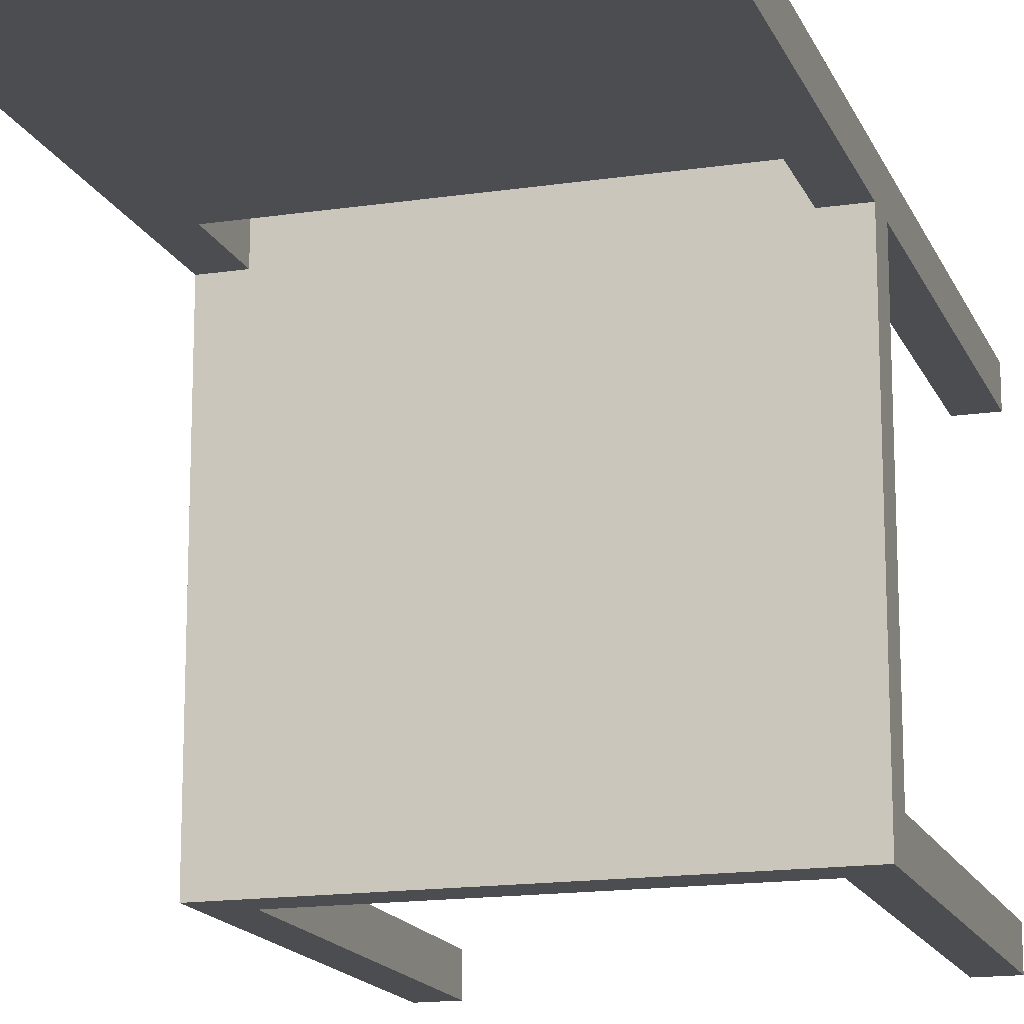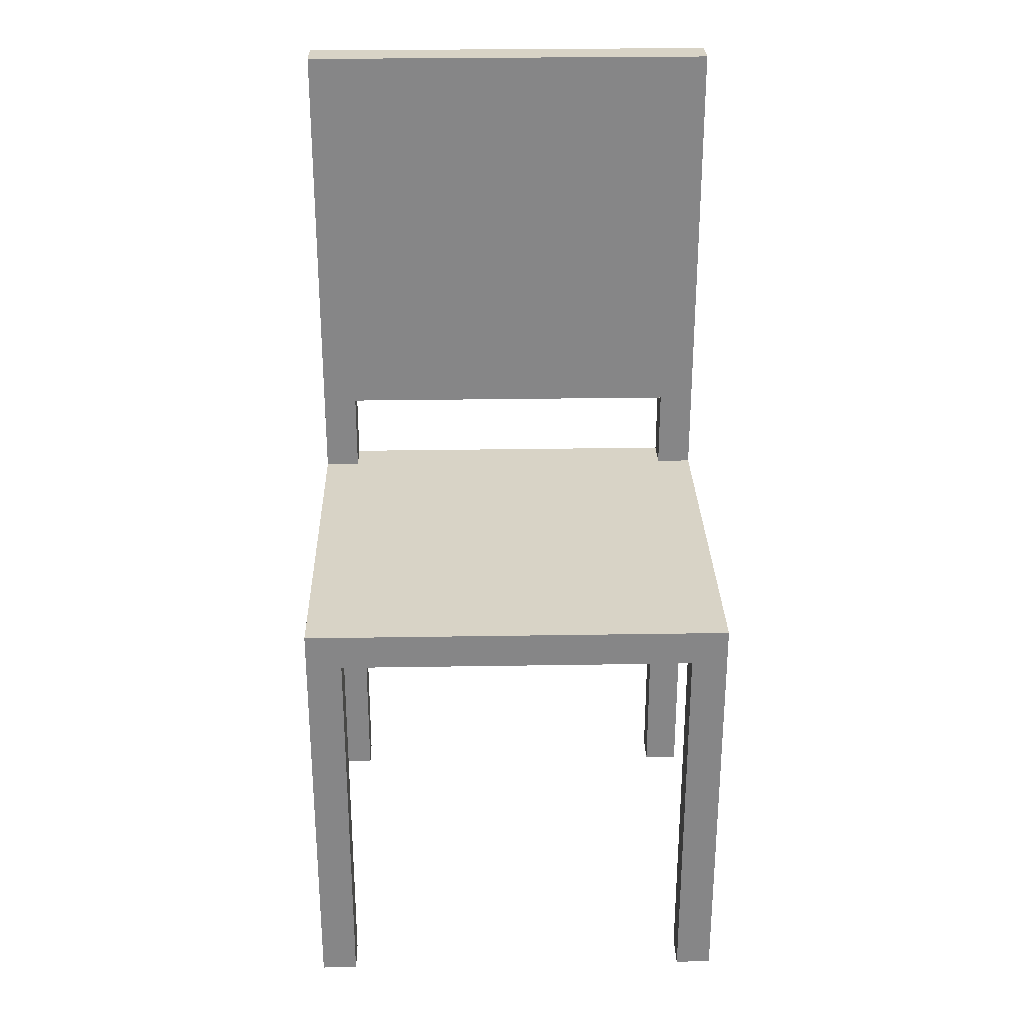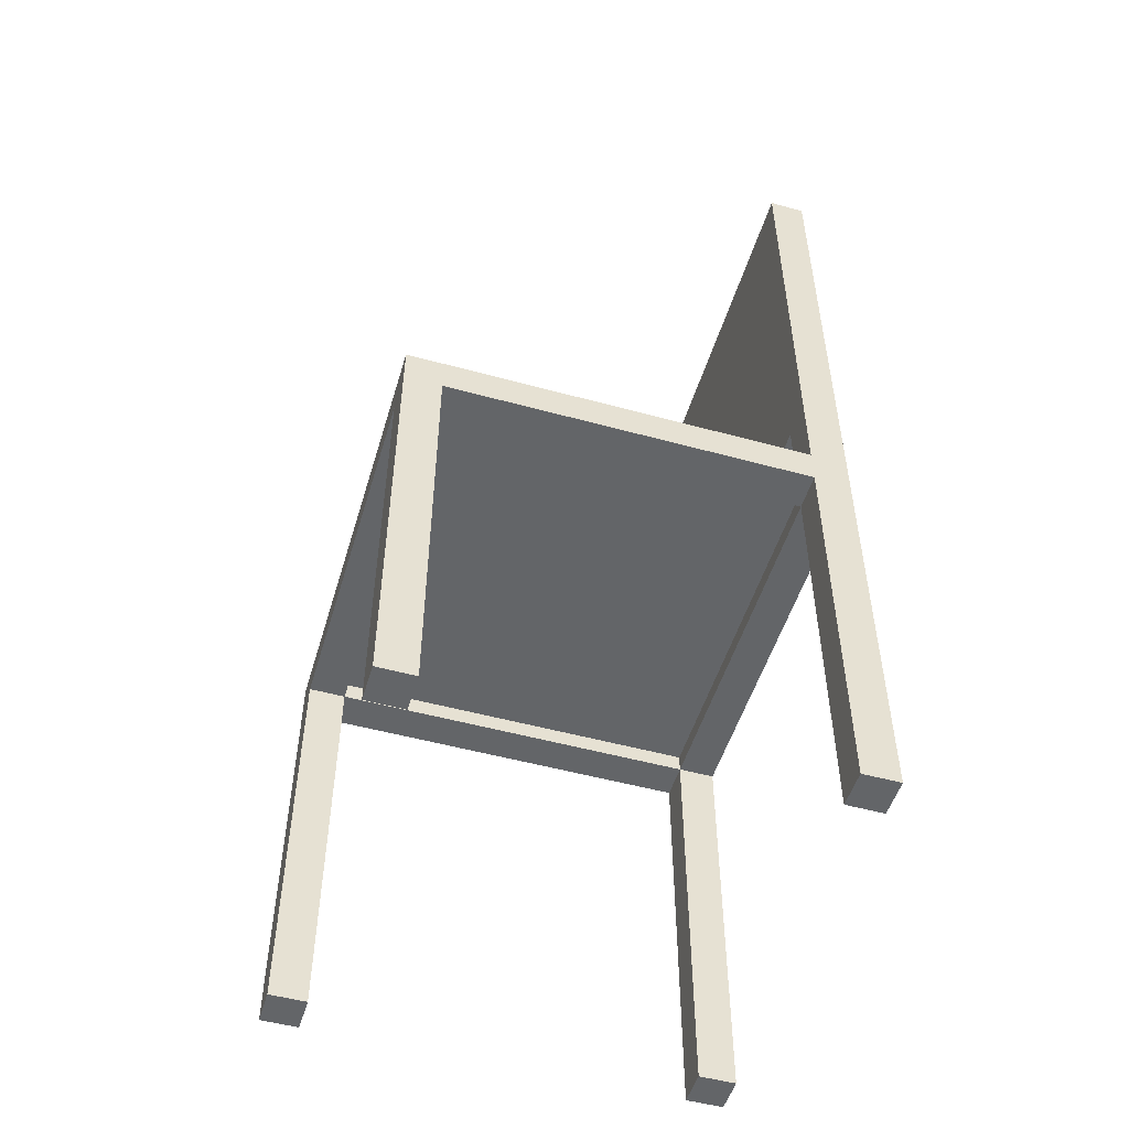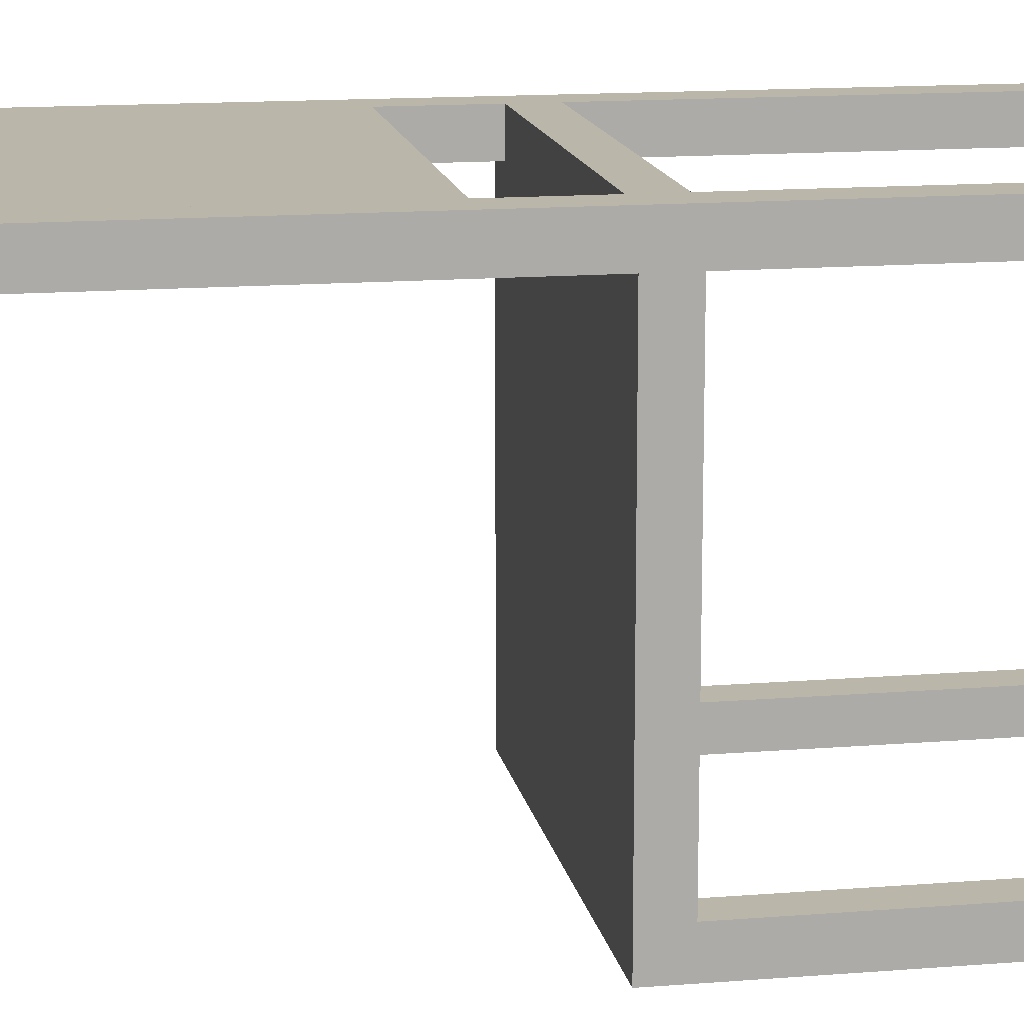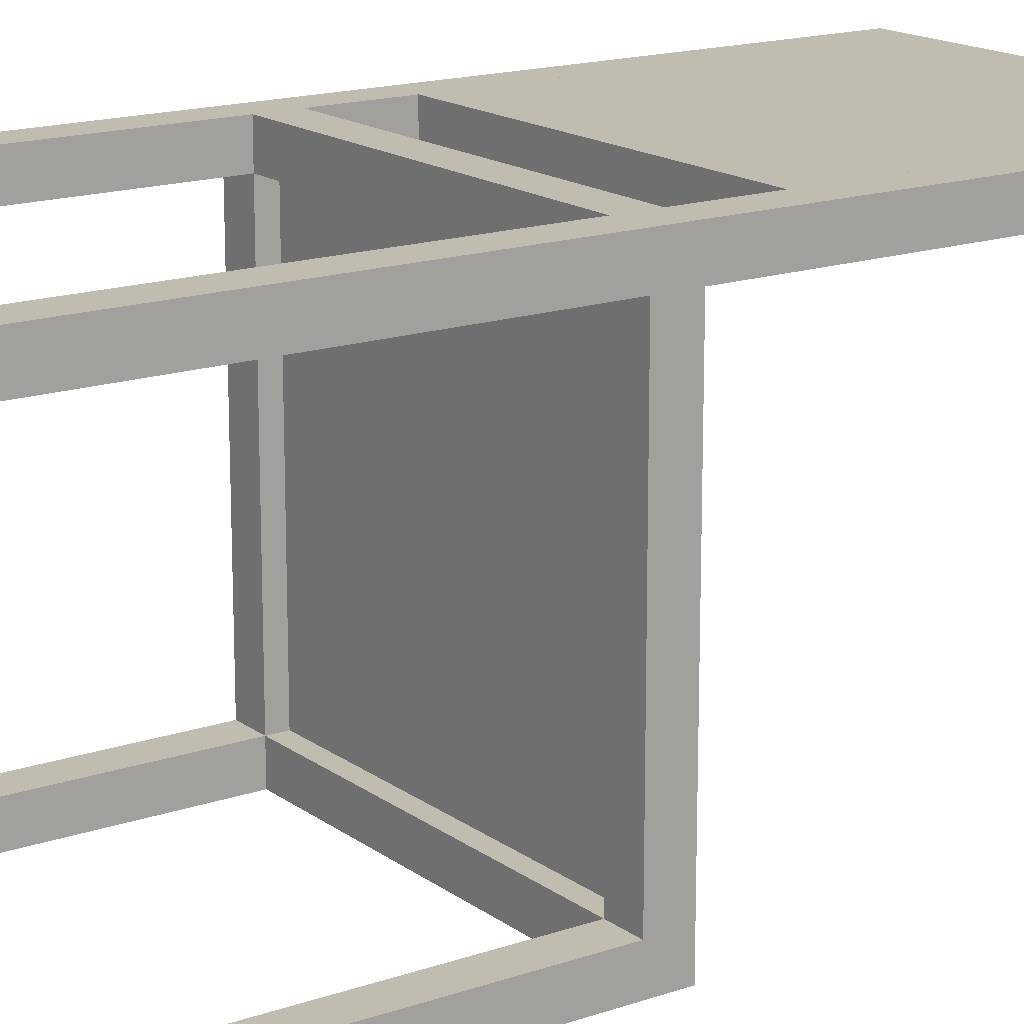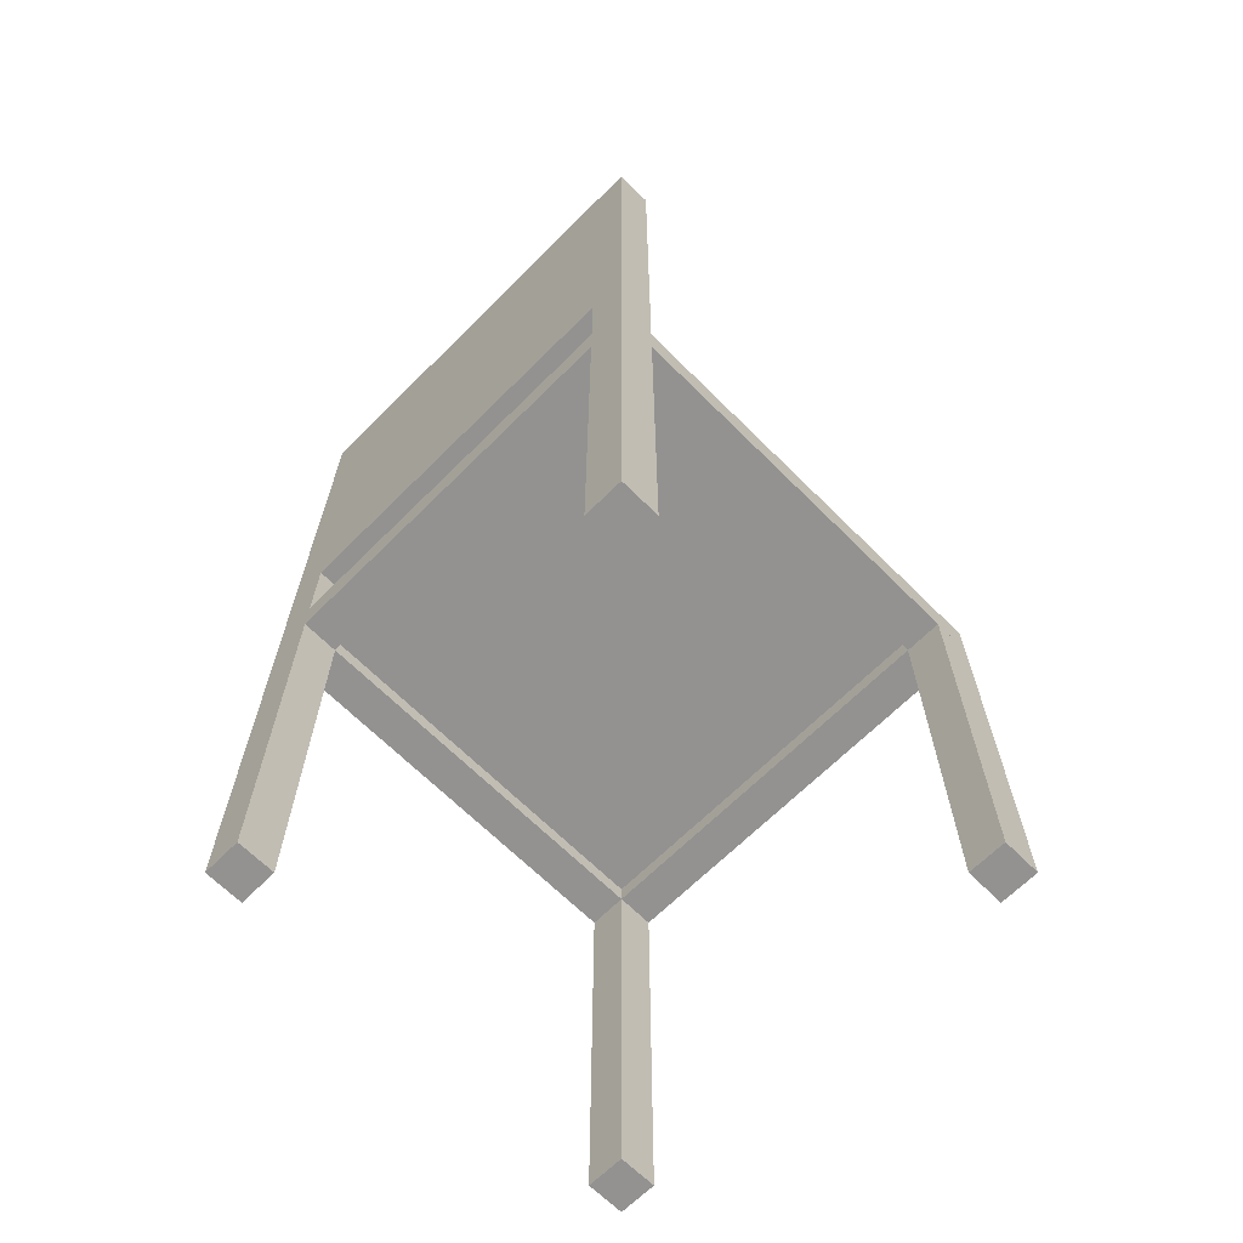
<metadata>
{"format":"obj","ext":"obj","renderer":"f3d","projection":"perspective","resolution":1024,"background":"white","views":[{"elev":-15.9,"azim":-162.7,"up":"+Z"},{"elev":27.9,"azim":178.6,"up":"+Y"},{"elev":-51.4,"azim":-106.6,"up":"+Y"},{"elev":14.1,"azim":-100.2,"up":"+Z"},{"elev":16.5,"azim":55.0,"up":"+Z"},{"elev":-66.4,"azim":45.0,"up":"+Y"}]}
</metadata>
<code>
v 0.1686 -0.3494 -0.2046
v 0.2012 -0.3494 -0.2372
v 0.2012 -0.3494 -0.2046
v 0.1686 -0.3494 -0.2372
v 0.2012 0.009242 -0.2046
v 0.1686 0.009242 -0.2372
v 0.2012 0.009242 -0.2372
v 0.1686 0.009242 -0.2046
v 0.1686 0.009242 0.1214
v -0.1574 0.009242 -0.2372
v 0.2012 0.009242 0.1214
v 0.1686 0.02554 -0.2046
v -0.1574 0.009242 -0.2046
v 0.2012 0.04184 0.1214
v 0.2012 0.4837 0.154
v 0.2012 -0.3494 0.1214
v 0.1686 0.02554 0.1214
v -0.1574 0.02554 -0.2046
v -0.1574 -0.3494 -0.2372
v 0.2012 0.4837 0.1214
v 0.1686 -0.3494 0.1214
v -0.1574 0.02554 0.1214
v -0.1574 -0.3494 -0.2046
v -0.19 0.009242 -0.2372
v -0.19 -0.3494 -0.2046
v -0.19 0.009242 -0.2046
v -0.19 0.009242 0.1214
v 0.2012 -0.3494 0.154
v 0.1686 -0.3494 0.154
v 0.1686 0.009242 0.154
v -0.1574 0.009242 0.1214
v -0.19 -0.3494 -0.2372
v -0.1574 0.009242 0.154
v -0.1574 -0.3494 0.1214
v -0.19 0.4837 0.1214
v -0.19 0.04184 0.1214
v 0.1686 0.04184 0.154
v 0.1686 0.1173 0.154
v 0.1686 0.4837 0.154
v -0.19 -0.3494 0.1214
v -0.19 0.4837 0.154
v -0.1574 -0.3494 0.154
v -0.1574 0.04184 0.154
v -0.19 -0.3494 0.154
v -0.1574 0.1173 0.154
v -0.1574 0.4837 0.154
v 0.2012 0.04184 -0.2372
v -0.19 0.04184 -0.2372
v 0.1686 0.04184 0.1214
v 0.1686 0.1173 0.1214
v 0.1686 0.4837 0.1214
v -0.1574 0.04184 0.1214
v -0.1574 0.4837 0.1214
v -0.1574 0.1173 0.1214
v -0.1558 0.1173 0.1214
v -0.1558 0.4837 0.1214
v -0.1574 0.04184 -0.2046
v 0.1686 0.04184 -0.2046
g mesh1_mesh1-geometry
f 1 2 3
f 2 1 4
f 2 5 3
f 5 1 3
f 1 6 4
f 6 2 4
f 5 2 7
f 1 5 8
f 6 1 8
f 2 6 7
f 5 9 8
f 6 8 10
f 9 5 11
f 9 12 8
f 13 10 8
f 14 15 11
f 16 9 11
f 12 9 17
f 18 8 12
f 13 19 10
f 8 18 13
f 15 14 20
f 11 15 16
f 9 16 21
f 9 22 17
f 19 13 23
f 19 24 10
f 25 13 26
f 13 27 26
f 22 13 18
f 16 15 28
f 16 29 21
f 29 9 21
f 9 29 30
f 9 30 31
f 22 9 31
f 13 25 23
f 25 19 23
f 24 19 32
f 24 25 26
f 27 13 31
f 13 22 31
f 15 29 28
f 29 16 28
f 29 15 30
f 33 31 30
f 19 25 32
f 25 24 32
f 34 27 31
f 27 35 36
f 30 15 37
f 38 15 39
f 33 34 31
f 27 34 40
f 35 27 41
f 37 15 38
f 34 33 42
f 41 33 43
f 34 44 40
f 44 27 40
f 41 27 44
f 41 43 45
f 33 44 42
f 44 34 42
f 44 33 41
f 41 45 46
g mesh1_mesh1-geometry
f 3 2 1
f 4 1 2
f 3 5 2
f 3 1 5
f 4 6 1
f 4 2 6
f 7 2 5
f 8 5 1
f 8 1 6
f 7 6 2
f 5 14 7
f 6 5 7
f 7 5 6
f 8 9 5
f 5 6 8
f 8 6 5
f 10 8 6
f 7 47 6
f 47 7 14
f 11 14 5
f 11 5 9
f 8 12 9
f 8 10 13
f 6 48 10
f 48 6 47
f 47 14 48
f 11 15 14
f 11 17 14
f 14 17 11
f 11 9 16
f 17 11 9
f 9 11 17
f 17 9 12
f 12 8 18
f 10 19 13
f 26 10 13
f 13 10 26
f 13 18 8
f 24 10 48
f 49 48 14
f 20 14 15
f 16 15 11
f 14 17 49
f 49 17 14
f 21 16 9
f 30 17 9
f 9 17 30
f 17 22 9
f 18 17 12
f 23 13 19
f 10 24 19
f 10 26 24
f 24 26 10
f 26 13 25
f 26 27 13
f 18 13 22
f 24 48 26
f 37 48 49
f 49 14 50
f 20 50 14
f 20 15 51
f 28 15 16
f 17 30 49
f 49 30 17
f 21 29 16
f 21 9 29
f 30 29 9
f 31 30 9
f 31 9 22
f 17 18 22
f 23 25 13
f 23 19 25
f 32 19 24
f 26 25 24
f 31 13 27
f 27 26 36
f 31 22 13
f 36 26 48
f 52 48 37
f 49 30 37
f 37 30 49
f 49 50 37
f 51 50 20
f 39 51 15
f 28 29 15
f 28 16 29
f 30 15 29
f 30 31 33
f 22 43 31
f 31 43 22
f 27 22 31
f 31 22 27
f 32 25 19
f 32 24 25
f 31 27 34
f 36 35 27
f 22 27 36
f 36 27 22
f 36 48 52
f 52 37 43
f 37 15 30
f 30 43 37
f 38 37 50
f 38 51 50
f 50 51 38
f 51 53 50
f 51 39 53
f 51 38 39
f 39 38 51
f 39 15 38
f 31 34 33
f 31 43 33
f 33 43 31
f 43 30 33
f 43 22 52
f 52 22 43
f 40 34 27
f 41 27 35
f 36 52 35
f 22 36 52
f 52 36 22
f 43 45 52
f 38 15 37
f 45 50 38
f 38 50 45
f 54 50 53
f 46 53 39
f 38 45 39
f 42 33 34
f 43 33 41
f 40 44 34
f 40 27 44
f 44 27 41
f 41 35 46
f 54 35 52
f 54 52 45
f 45 43 41
f 50 45 54
f 54 45 50
f 53 35 54
f 46 54 53
f 53 54 46
f 53 46 35
f 46 39 45
f 42 44 33
f 42 34 44
f 41 33 44
f 46 45 41
f 54 46 45
f 45 46 54
g mesh1_mesh1-geometry
f 7 14 5
f 6 47 7
f 14 7 47
f 5 14 11
f 10 48 6
f 47 6 48
f 48 14 47
f 48 10 24
f 14 48 49
f 26 48 24
f 49 48 37
f 36 26 27
f 48 26 36
f 37 48 52
f 52 48 36
f 43 37 52
f 37 43 30
f 53 39 51
f 33 30 43
f 39 53 46
f 39 45 38
f 45 39 46
g mesh1_mesh1-geometry
f 12 17 18
f 22 18 17
g mesh1_mesh1-geometry
f 50 14 49
f 14 50 20
f 51 15 20
f 37 50 49
f 20 50 51
f 15 51 39
f 50 37 38
f 50 53 51
f 35 52 36
f 52 45 43
f 53 50 54
f 46 35 41
f 52 35 54
f 45 52 54
f 54 35 53
f 35 46 53
g mesh1_mesh1-geometry
f 50 55 51
f 50 51 55
f 56 51 55
f 56 55 51
g mesh2_mesh2-geometry
l 49 17
g mesh3_mesh3-geometry
l 57 18
g mesh4_mesh4-geometry
l 52 22
g mesh5_mesh5-geometry
l 12 58

</code>
